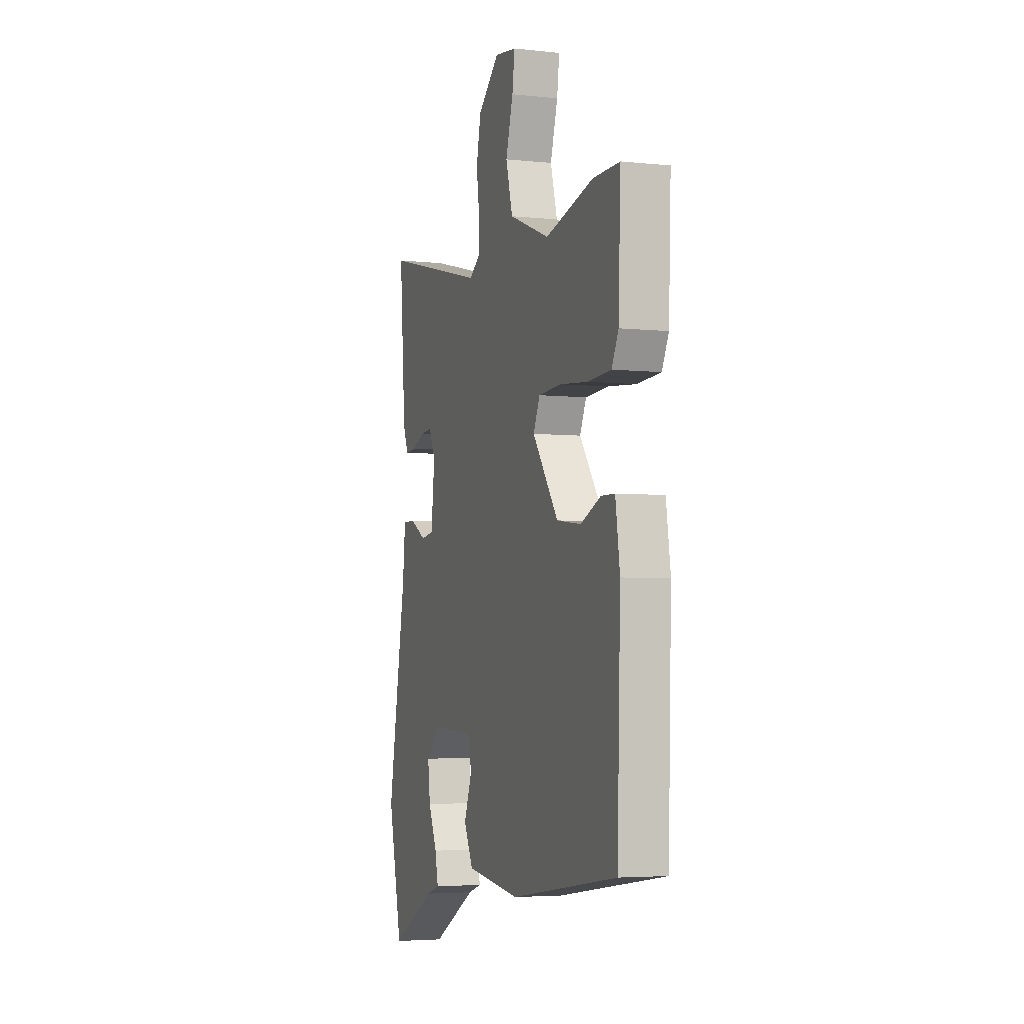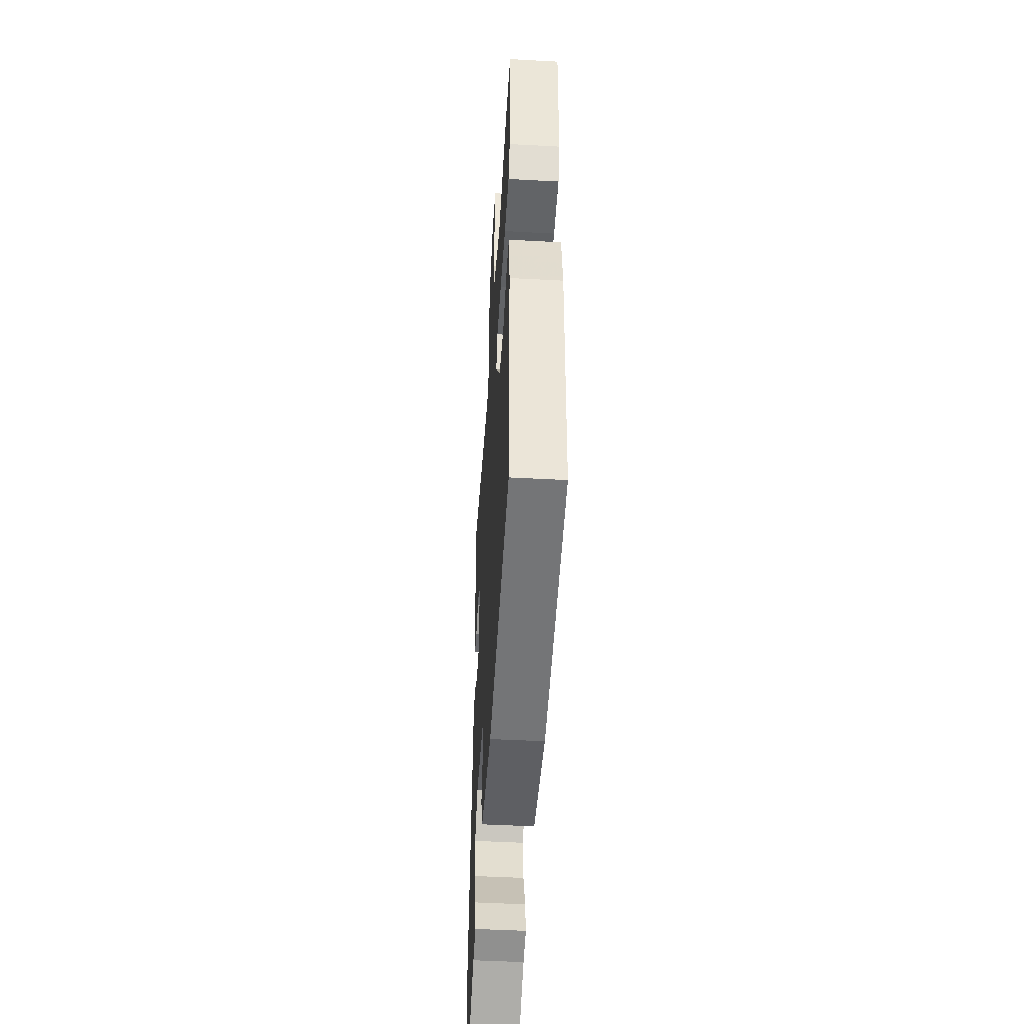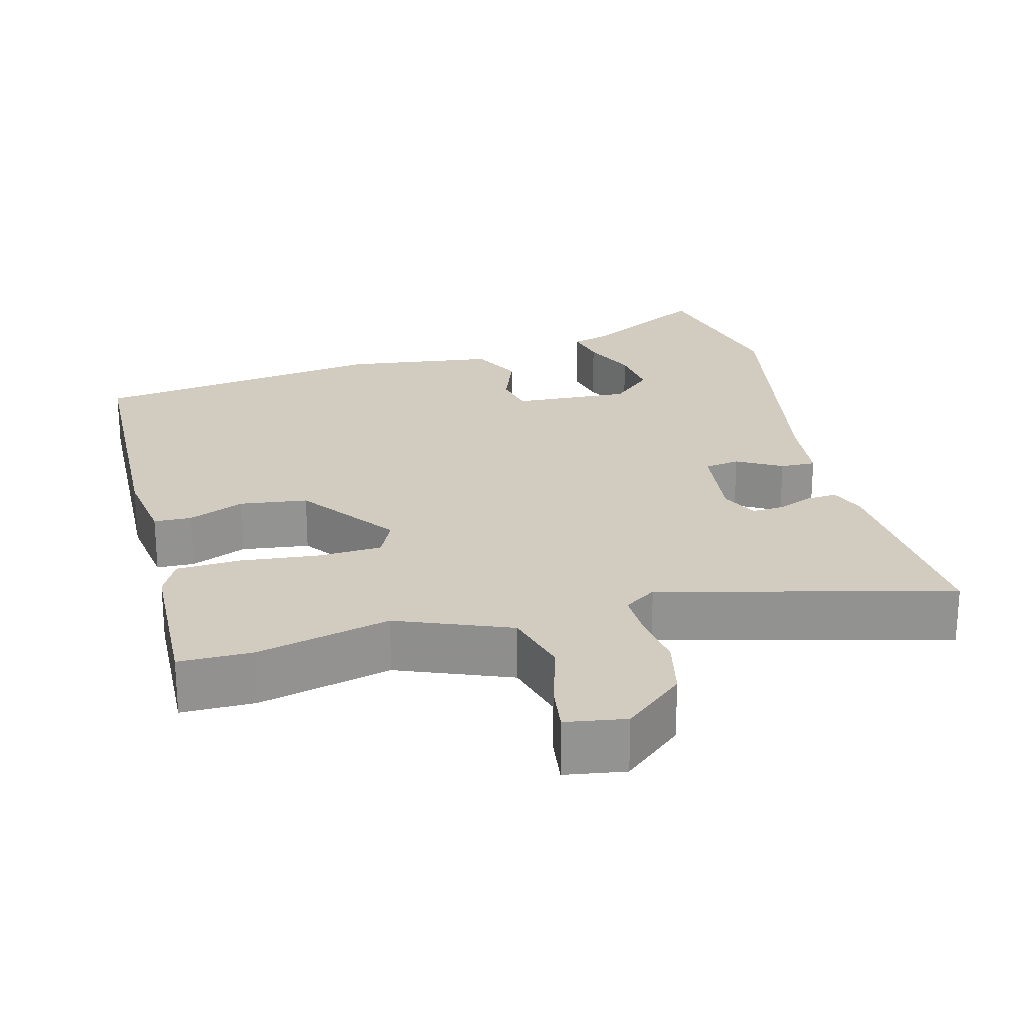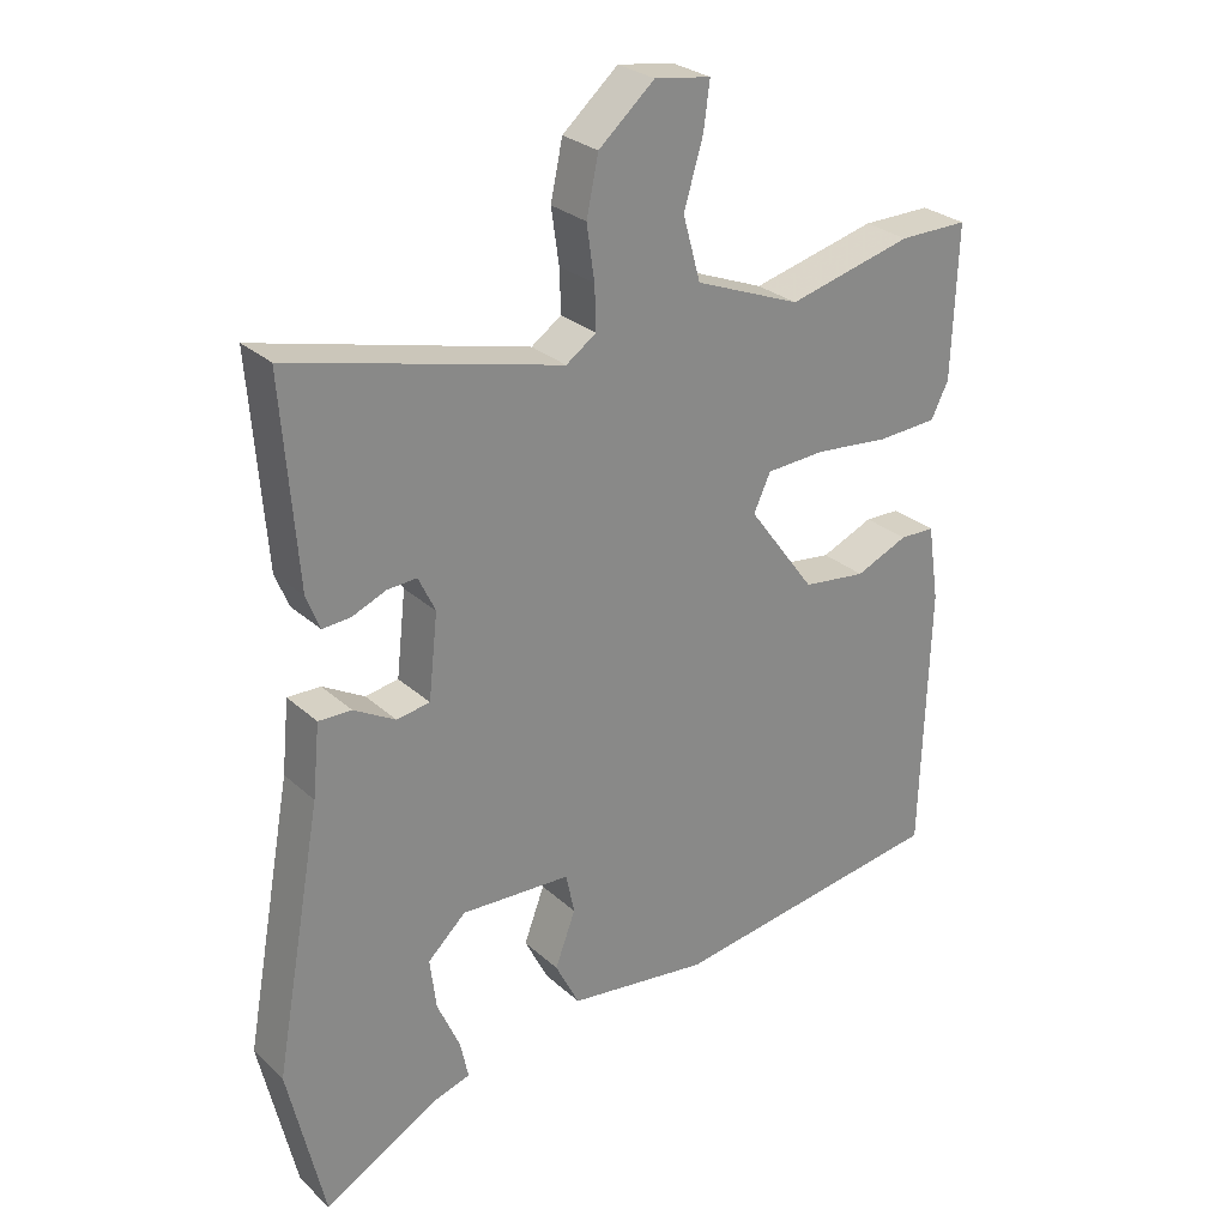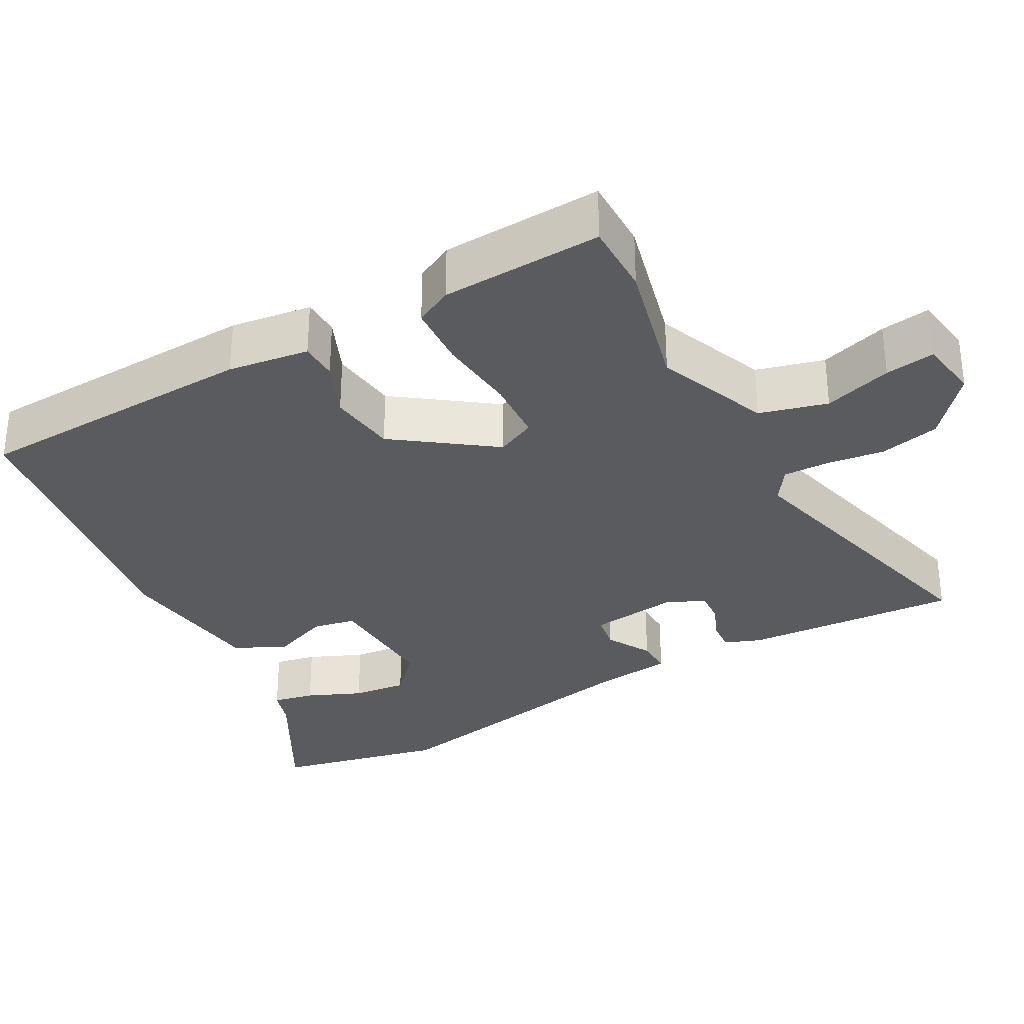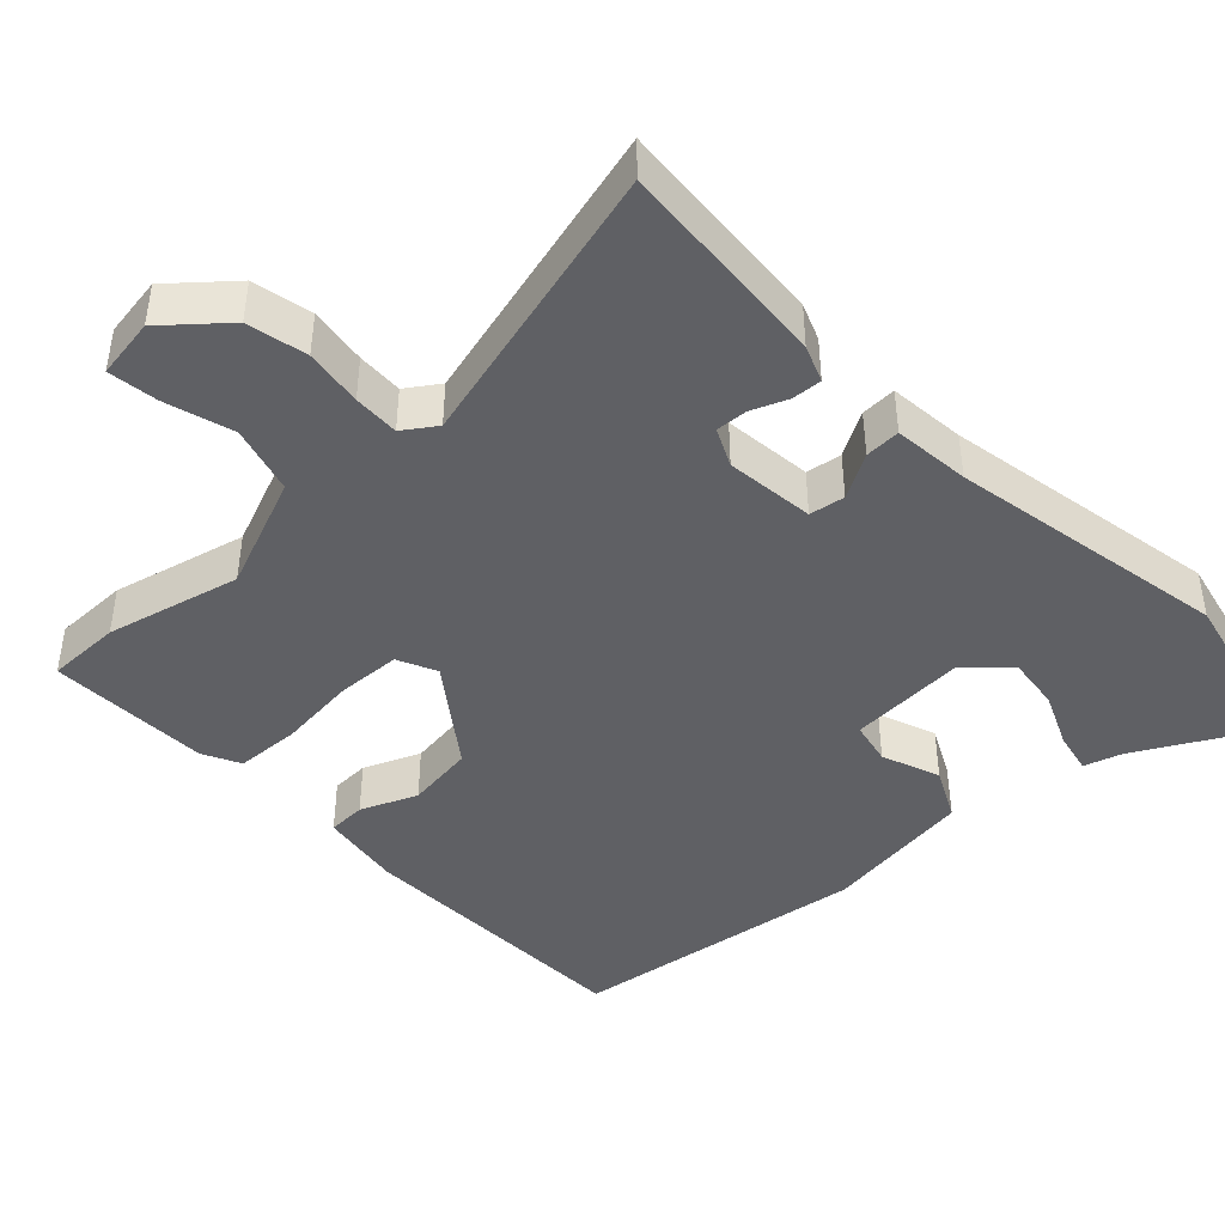
<metadata>
{"format":"obj","ext":"obj","renderer":"f3d","projection":"perspective","resolution":1024,"background":"white","views":[{"elev":-4.3,"azim":-109.1,"up":"+Z"},{"elev":-47.7,"azim":-93.5,"up":"+Z"},{"elev":23.8,"azim":-14.2,"up":"+Y"},{"elev":27.5,"azim":143.5,"up":"+Z"},{"elev":-32.4,"azim":-60.7,"up":"+Y"},{"elev":-44.1,"azim":43.7,"up":"+Y"}]}
</metadata>
<code>
v -0.505 0.07 -0.412
v -0.517 0.07 -0.034
v -0.501 0.07 0.074
v -0.451 0.07 0.075
v -0.377 0.07 0.043
v -0.287 0.07 0.054
v -0.192 0.07 0.183
v -0.216 0.07 0.235
v -0.3 0.07 0.24
v -0.405 0.07 0.23
v -0.49 0.07 0.235
v -0.515 0.07 0.285
v -0.523 0.07 0.5
v -0.425 0.07 0.499
v -0.248 0.07 0.454
v -0.098 0.07 0.513
v -0.073 0.07 0.603
v -0.1 0.07 0.694
v -0.109 0.07 0.76
v -0.029 0.07 0.772
v 0.05 0.07 0.703
v 0.067 0.07 0.623
v 0.056 0.07 0.546
v 0.054 0.07 0.485
v 0.097 0.07 0.455
v 0.481 0.07 0.551
v 0.459 0.07 0.265
v 0.44 0.07 0.217
v 0.4 0.07 0.22
v 0.352 0.07 0.24
v 0.31 0.07 0.243
v 0.286 0.07 0.193
v 0.299 0.07 0.075
v 0.346 0.07 0.067
v 0.405 0.07 0.1
v 0.452 0.07 0.101
v 0.462 0.07 -0.001
v 0.529 0.07 -0.373
v 0.477 0.07 -0.598
v 0.311 0.07 -0.505
v 0.261 0.07 -0.489
v 0.273 0.07 -0.434
v 0.305 0.07 -0.362
v 0.314 0.07 -0.29
v 0.26 0.07 -0.239
v 0.104 0.07 -0.246
v 0.092 0.07 -0.303
v 0.121 0.07 -0.38
v 0.087 0.07 -0.447
v -0.112 0.07 -0.472
v -0.505 0 -0.412
v -0.517 0 -0.034
v -0.501 0 0.074
v -0.451 0 0.075
v -0.377 0 0.043
v -0.287 0 0.054
v -0.192 0 0.183
v -0.216 0 0.235
v -0.3 0 0.24
v -0.405 0 0.23
v -0.49 0 0.235
v -0.515 0 0.285
v -0.523 0 0.5
v -0.425 0 0.499
v -0.248 0 0.454
v -0.098 0 0.513
v -0.073 0 0.603
v -0.1 0 0.694
v -0.109 0 0.76
v -0.029 0 0.772
v 0.05 0 0.703
v 0.067 0 0.623
v 0.056 0 0.546
v 0.054 0 0.485
v 0.097 0 0.455
v 0.481 0 0.551
v 0.459 0 0.265
v 0.44 0 0.217
v 0.4 0 0.22
v 0.352 0 0.24
v 0.31 0 0.243
v 0.286 0 0.193
v 0.299 0 0.075
v 0.346 0 0.067
v 0.405 0 0.1
v 0.452 0 0.101
v 0.462 0 -0.001
v 0.529 0 -0.373
v 0.477 0 -0.598
v 0.311 0 -0.505
v 0.261 0 -0.489
v 0.273 0 -0.434
v 0.305 0 -0.362
v 0.314 0 -0.29
v 0.26 0 -0.239
v 0.104 0 -0.246
v 0.092 0 -0.303
v 0.121 0 -0.38
v 0.087 0 -0.447
v -0.112 0 -0.472
f 47 48 49 50
f 46 47 50 1
f 40 41 42 43
f 40 43 44
f 37 38 39 40
f 37 40 44
f 34 35 36 37
f 33 34 37 44
f 32 33 44 45
f 27 28 29 30
f 25 26 27 30
f 25 30 31
f 24 25 31 32
f 20 21 22 23
f 20 23 24
f 17 18 19 20
f 17 20 24
f 16 17 24 32
f 12 13 14 15
f 9 10 11 12
f 8 9 12 15
f 7 8 15 16
f 2 3 4 5
f 46 1 2 5
f 46 5 6
f 45 46 6 7
f 7 16 32 45
f 100 99 98 97
f 51 100 97 96
f 93 92 91 90
f 94 93 90
f 90 89 88 87
f 94 90 87
f 87 86 85 84
f 94 87 84 83
f 95 94 83 82
f 80 79 78 77
f 80 77 76 75
f 81 80 75
f 82 81 75 74
f 73 72 71 70
f 74 73 70
f 70 69 68 67
f 74 70 67
f 82 74 67 66
f 65 64 63 62
f 62 61 60 59
f 65 62 59 58
f 66 65 58 57
f 55 54 53 52
f 55 52 51 96
f 56 55 96
f 57 56 96 95
f 95 82 66 57
f 1 51 52 2
f 2 52 53 3
f 3 53 54 4
f 4 54 55 5
f 5 55 56 6
f 6 56 57 7
f 7 57 58 8
f 8 58 59 9
f 9 59 60 10
f 10 60 61 11
f 11 61 62 12
f 12 62 63 13
f 13 63 64 14
f 14 64 65 15
f 15 65 66 16
f 16 66 67 17
f 17 67 68 18
f 18 68 69 19
f 19 69 70 20
f 20 70 71 21
f 21 71 72 22
f 22 72 73 23
f 23 73 74 24
f 24 74 75 25
f 25 75 76 26
f 26 76 77 27
f 27 77 78 28
f 28 78 79 29
f 29 79 80 30
f 30 80 81 31
f 31 81 82 32
f 32 82 83 33
f 33 83 84 34
f 34 84 85 35
f 35 85 86 36
f 36 86 87 37
f 37 87 88 38
f 38 88 89 39
f 39 89 90 40
f 40 90 91 41
f 41 91 92 42
f 42 92 93 43
f 43 93 94 44
f 44 94 95 45
f 45 95 96 46
f 46 96 97 47
f 47 97 98 48
f 48 98 99 49
f 49 99 100 50
f 50 100 51 1

</code>
